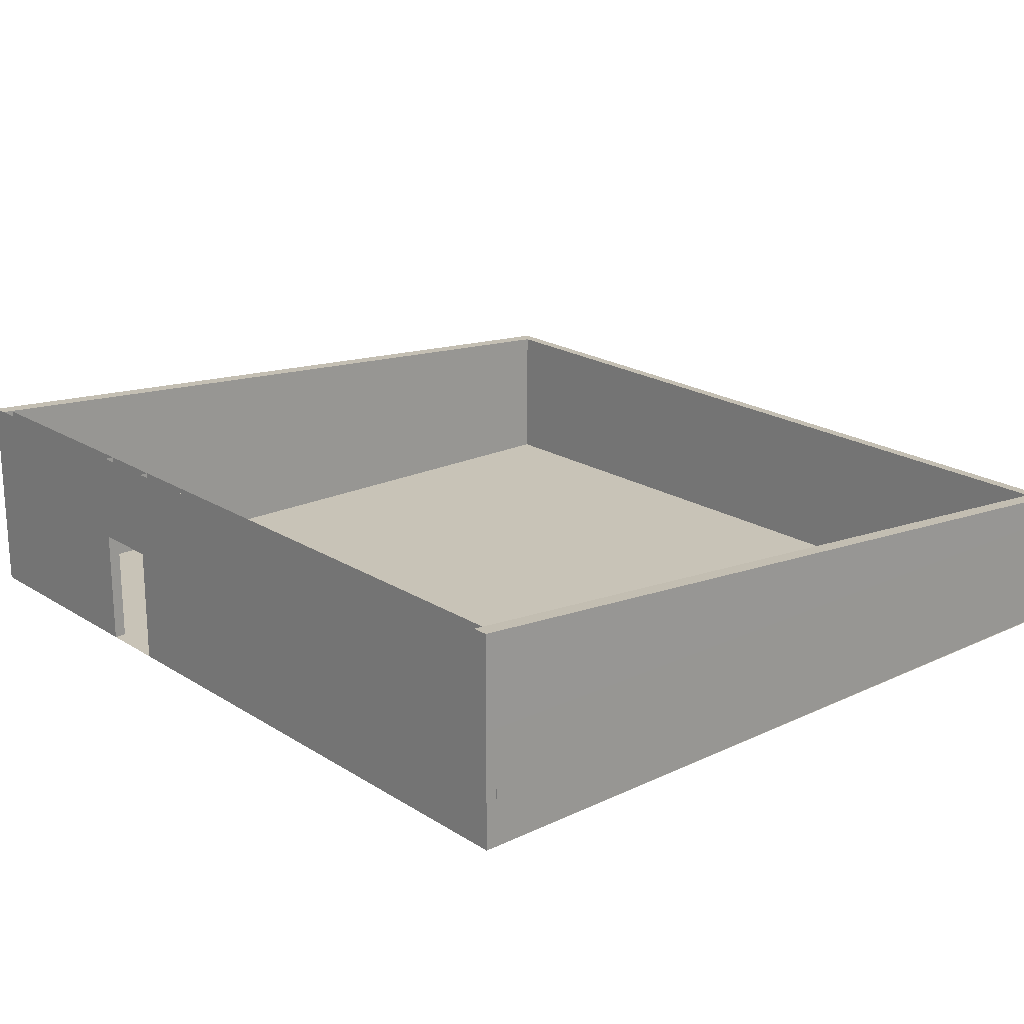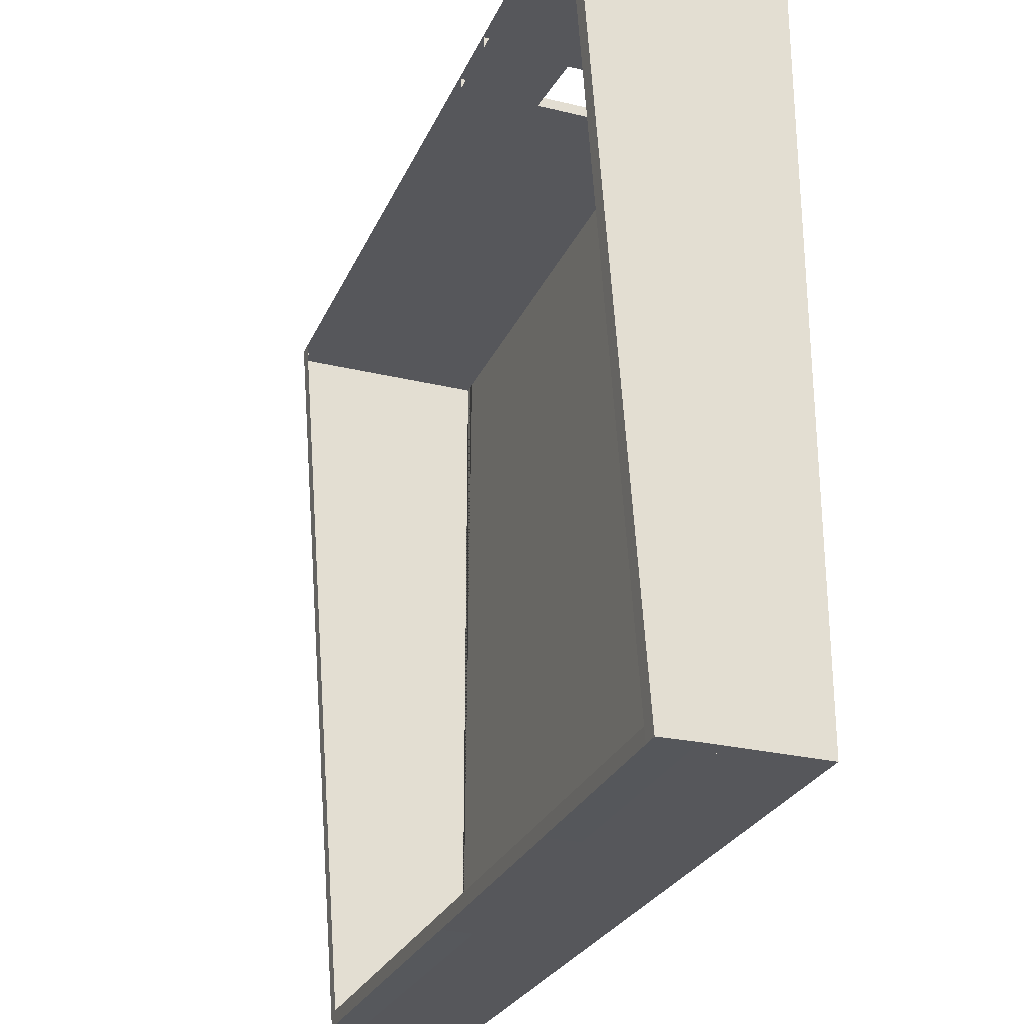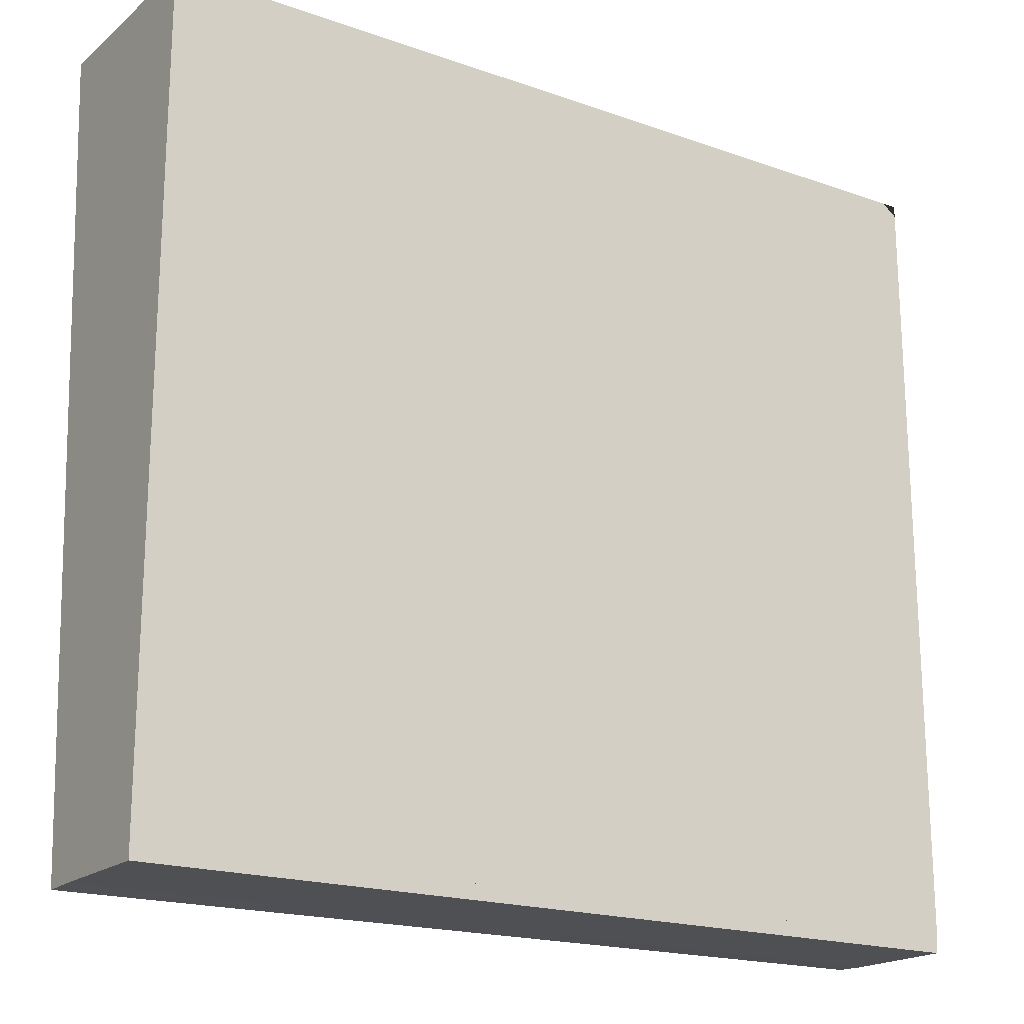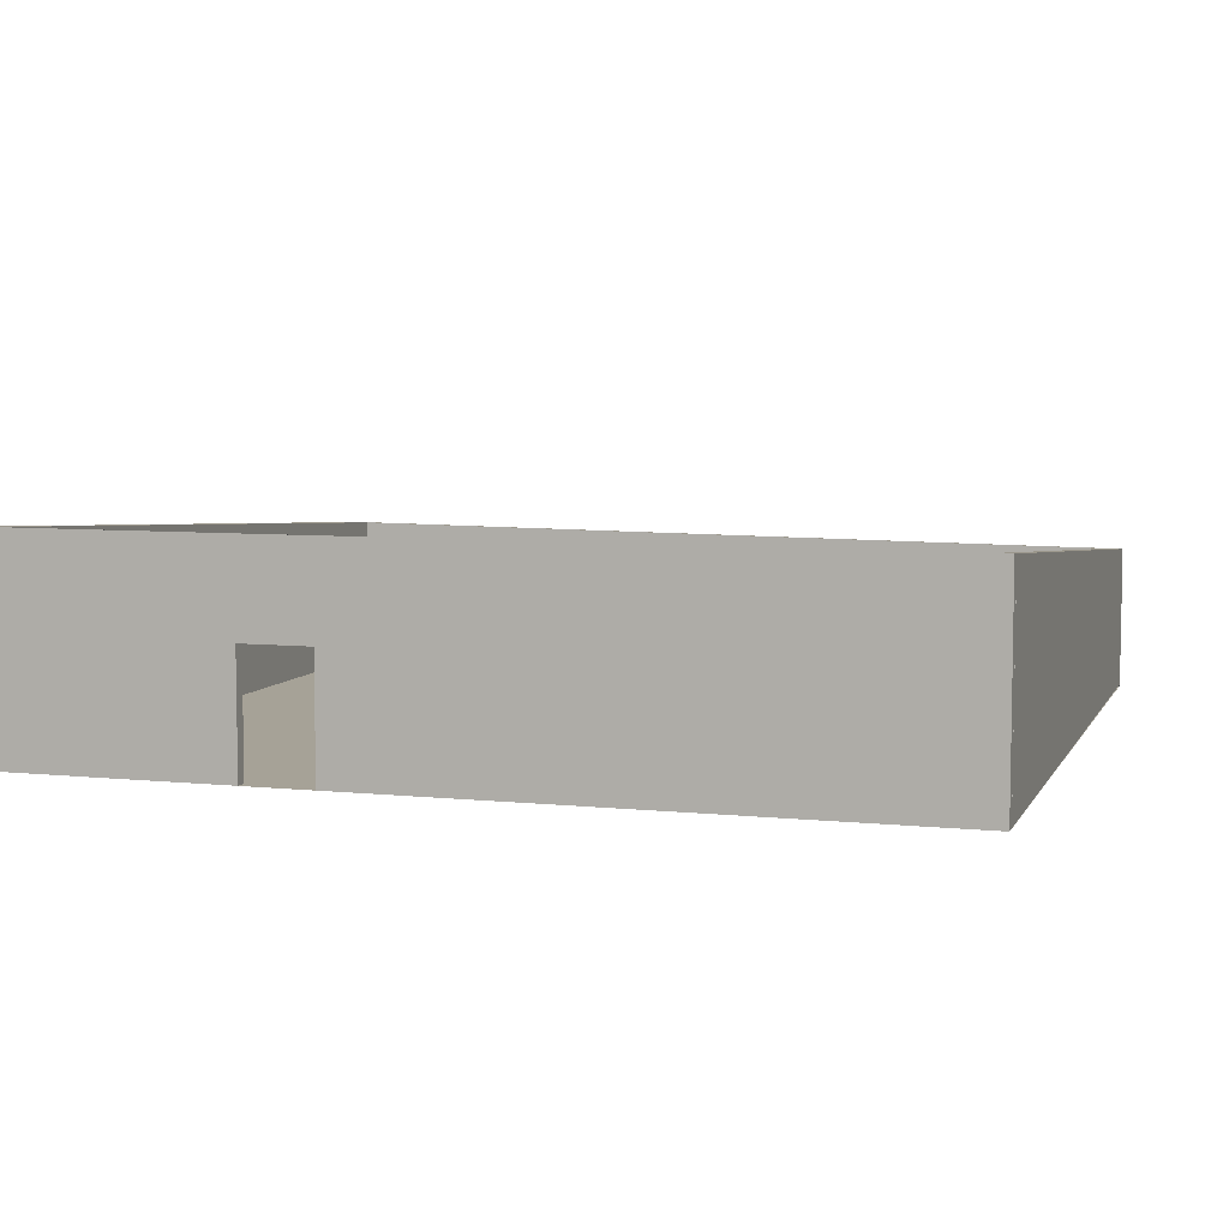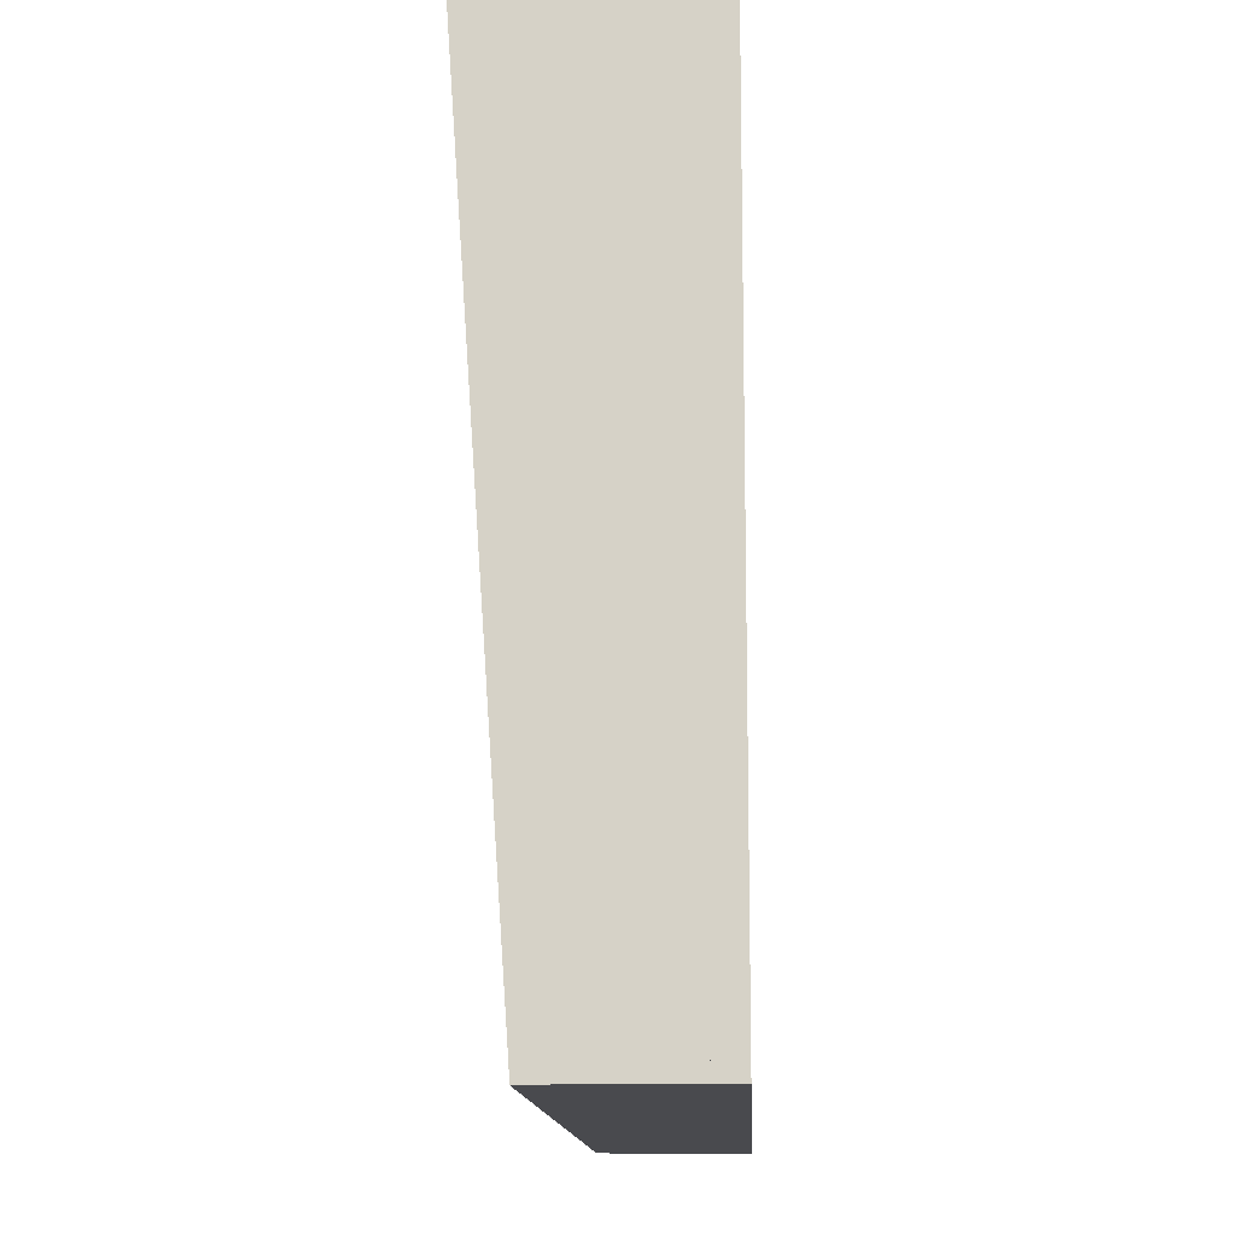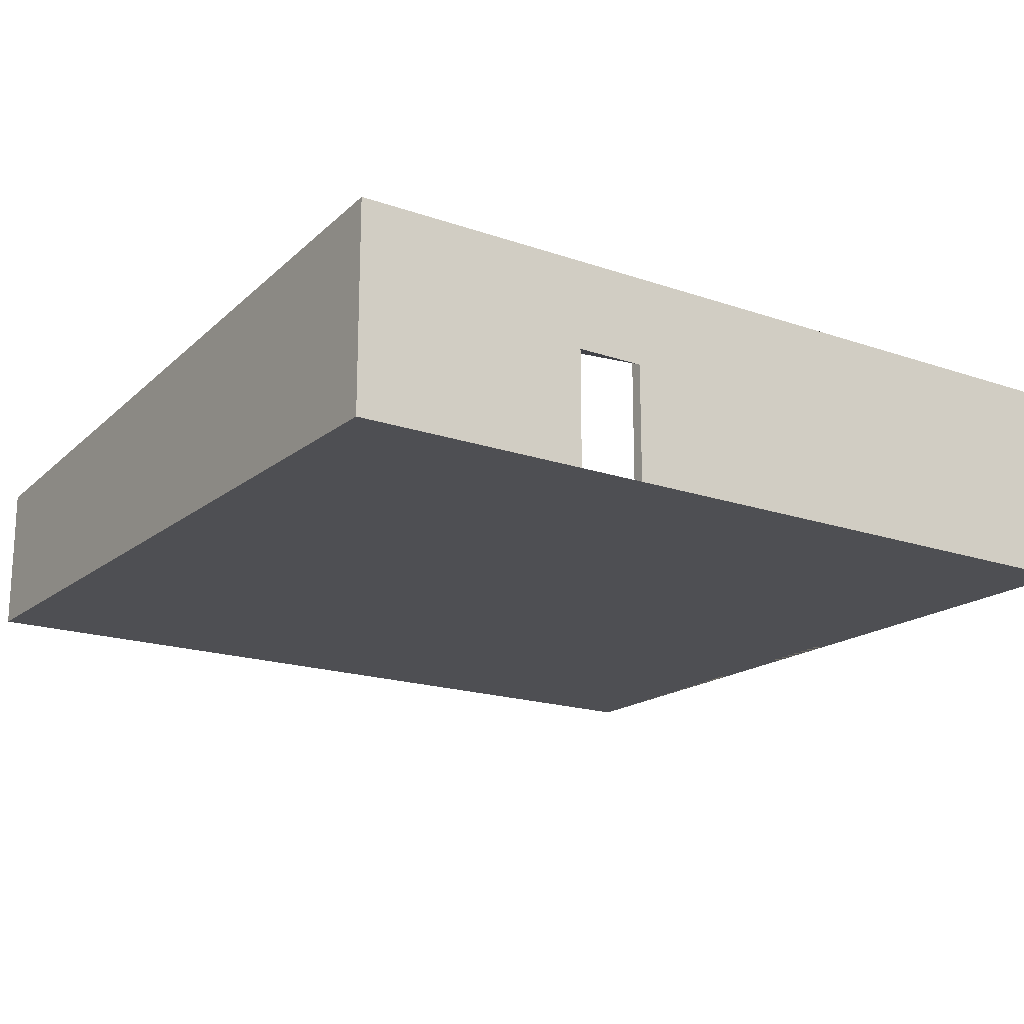
<metadata>
{"format":"obj","ext":"obj","renderer":"f3d","projection":"perspective","resolution":1024,"background":"white","views":[{"elev":19.8,"azim":49.0,"up":"+Y"},{"elev":-27.3,"azim":-110.4,"up":"+Z"},{"elev":-19.1,"azim":-33.7,"up":"+Z"},{"elev":6.5,"azim":17.2,"up":"+Y"},{"elev":-13.4,"azim":-87.4,"up":"+Z"},{"elev":-18.1,"azim":-34.0,"up":"+Y"}]}
</metadata>
<code>
o Cube
v 3.324 -1 -4.064
v 3.324 -1 4.356
v -5.677 -1 4.356
v -5.677 -1 -4.064
v 3.323 0.4898 -4.054
v 3.324 1.152 4.356
v -5.677 1.152 4.356
v -5.677 0.5814 -4.071
v -1.914 -1 4.356
v -0.4295 -1 4.356
v -1.914 -1 -4.064
v -0.4295 -1 -4.064
v -0.4296 0.528 -4.061
v -1.914 0.5431 -4.064
v -0.4295 1.152 4.356
v -1.914 1.152 4.356
v 3.324 0.1952 -4.064
v 3.324 0.1952 4.356
v -5.677 0.1952 4.356
v -5.677 0.1952 -4.064
v -0.4295 0.1952 -4.064
v -1.914 0.1952 -4.064
v -0.4295 0.1952 4.356
v -1.914 0.1952 4.356
v -3.215 -1 -4.064
v -3.215 -1 4.356
v -3.215 0.5563 -4.067
v -3.215 1.152 4.356
v -3.215 0.1952 -4.064
v -3.215 0.2202 4.356
v -2.496 -1 -4.064
v -2.496 -1 4.356
v -2.496 0.549 -4.065
v -2.496 1.152 4.356
v -2.496 0.1952 -4.064
v -2.496 0.2202 4.356
v -5.277 -1 -4.064
v -5.277 -1 4.356
v -5.277 0.5773 -4.07
v -5.277 1.152 4.356
v -5.277 0.1952 -4.064
v -5.277 0.1952 4.356
v -3.727 -1 -4.064
v -3.727 -1 4.356
v -3.727 0.5615 -4.068
v -3.727 1.152 4.356
v -3.727 0.1952 -4.064
v -3.727 0.1952 4.356
v -0.4295 -0.7554 4.356
v -1.914 -0.7554 4.356
v 3.324 -0.7554 -4.064
v 3.324 -0.7554 4.356
v -5.677 -0.7554 4.356
v -5.677 -0.7554 -4.064
v -0.4295 -0.7554 -4.064
v -1.914 -0.7554 -4.064
v -3.215 -0.7554 4.356
v -3.215 -0.7554 -4.064
v -2.496 -0.7554 -4.064
v -2.496 -0.7554 4.356
v -5.277 -0.7554 4.356
v -5.277 -0.7554 -4.064
v -3.727 -0.7554 -4.064
v -3.727 -0.7554 4.356
v 3.166 -1 4.356
v 3.166 -1 -4.064
v 3.166 1.152 4.356
v 3.166 0.4914 -4.054
v 3.166 0.1952 4.356
v 3.166 0.1952 -4.064
v 3.166 -0.7554 4.356
v 3.166 -0.7554 -4.064
v -5.277 -1 -4.064
v -5.277 -1 4.356
v -5.277 0.5773 -4.07
v -5.277 1.152 4.356
v -5.277 0.1952 -4.064
v -5.277 0.1952 4.356
v -5.277 -0.7554 -4.064
v -5.277 -0.7554 4.356
v -5.503 -1 -4.064
v -5.503 -1 4.356
v -5.503 0.5796 -4.071
v -5.503 1.152 4.356
v -5.503 0.1952 -4.064
v -5.503 0.1952 4.356
v -5.503 -0.7554 4.356
v -5.503 -0.7554 -4.064
v 3.324 -1 -3.913
v -5.677 -1 -3.913
v 3.323 0.5017 -3.904
v -5.677 0.5916 -3.921
v -0.4295 -1 -3.913
v -1.914 -1 -3.913
v -5.677 0.1952 -3.913
v 3.324 0.1952 -3.913
v -3.215 -1 -3.913
v -2.496 -1 -3.913
v -5.277 -1 -3.913
v -3.727 -1 -3.913
v 3.324 -0.7554 -3.913
v -5.677 -0.7554 -3.913
v 3.334 -1 -3.913
v -5.513 -1 -3.913
v -5.503 -1 -3.913
v -0.4398 -1 4.237
v -1.914 -1 4.237
v -3.215 -1 4.237
v -2.496 -1 4.237
v -5.277 -1 4.237
v -3.727 -1 4.237
v 3.324 -1 4.237
v -5.513 -1 4.237
v 3.324 1.15 4.322
v 3.324 0.1952 4.322
v 3.324 -1 0.2216
v 3.324 0.8257 0.2091
v 3.324 0.1952 0.2043
v 3.324 0.1952 2.263
v 3.324 0.1952 1.234
v 3.324 0.1952 -1.854
v 3.323 0.6637 -1.847
v -2.496 -1 4.356
v -0.4398 -1 4.237
v -1.914 -1 4.237
v -2.496 -1 4.237
v 3.324 -1 4.237
v -2.496 1.131 4.356
v -2.496 1.131 4.237
v -0.4398 1.131 4.237
v -1.914 1.131 4.237
v -2.496 1.131 4.237
v 3.324 1.131 4.237
v -3.215 1.134 4.356
v -3.215 1.134 4.237
v -5.277 1.134 4.237
v -3.727 1.134 4.237
v -5.513 1.134 4.237
v -5.277 0.2005 4.237
v -5.513 0.2005 4.237
v -3.727 0.2005 4.237
v -3.215 0.2005 4.356
v -3.215 0.2256 4.237
v -0.4398 0.2561 4.237
v -1.914 0.2561 4.237
v 3.324 0.2561 4.237
v -2.496 0.2811 4.237
f 100 111 113 104
f 97 108 111 100
f 94 107 109 98
f 98 109 108 97
f 93 106 107 94
f 103 112 106 93
f 72 66 12 55
f 95 92 8 20
f 55 12 11 56
f 88 81 4 54
f 83 85 20 8
f 13 21 22 14
f 102 95 20 54
f 68 70 21 13
f 33 35 29 27
f 59 31 25 58
f 56 11 31 59
f 14 22 35 33
f 58 25 43 63
f 27 29 47 45
f 29 58 63 47
f 22 56 59 35
f 35 59 58 29
f 89 101 96 121 118 120 119 115 18 52 2 116
f 90 102 54 4
f 85 88 54 20
f 21 55 56 22
f 70 72 55 21
f 17 51 72 70
f 5 17 70 68
f 51 1 66 72
f 47 63 79 77
f 63 43 73 79
f 45 47 77 75
f 41 62 88 85
f 39 41 85 83
f 62 37 81 88
f 3 53 102 90
f 1 51 101 89
f 51 17 96 101
f 53 19 95 102
f 19 7 92 95
f 17 5 91 96
f 114 6 18 115 119 120 118 121 96 91 122 117
f 86 84 7 19
f 23 15 16 24
f 69 67 15 23
f 71 69 23 49
f 87 86 19 53
f 50 49 23 24
f 36 34 28 30
f 24 16 34 36
f 50 24 36 60
f 80 78 42 61
f 78 76 40 42
f 30 28 46 48
f 57 30 48 64
f 26 57 64 44
f 74 80 61 38
f 9 50 60 32
f 9 10 49 50
f 82 87 53 3
f 65 71 49 10
f 2 52 71 65
f 52 18 69 71
f 18 6 67 69
f 44 64 80 74
f 48 46 76 78
f 64 48 78 80
f 38 61 87 82
f 61 42 86 87
f 42 40 84 86
f 15 67 84 40 76 46 28 34 16
f 36 30 143 147
f 105 82 3 90
f 109 32 123 126
f 112 106 124 127
f 109 32 26 108
f 107 9 32 109
f 75 77 41 39
f 79 73 37 62
f 113 74 38 110
f 108 26 44 111
f 77 79 62 41
f 89 116 2 65 112 103
f 111 44 74 113
f 99 110 38 82 105
f 37 99 105 81
f 43 100 104 73
f 1 89 103 66
f 25 97 100 43
f 73 104 99 37
f 11 94 98 31
f 31 98 97 25
f 12 93 94 11
f 66 103 93 12
f 81 105 90 4
f 105 99 104 100 97 98 94 93 103 89 101 96 91 92 95 102 90
f 83 8 92 91 5 68 13 14 33 27 45 75 39
f 84 83 8 92 7
f 85 88 81 105 82 87 86 84 83
f 5 91 122 117 114 6 67 68
f 104 113 110 99
f 112 65 10 9 107 106
f 106 107 125 124
f 109 107 125 126
f 32 109 129 128
f 144 145 131 130
f 146 144 130 133
f 147 145 131 132
f 139 140 138 136
f 140 141 137 138
f 142 143 135 134
f 141 143 135 137
f 111 108 143 141
f 26 108 143 142
f 113 111 141 140
f 110 113 140 139
f 126 125 145 147
f 127 124 144 146
f 124 125 145 144
f 143 147 132 135
l 89 66

</code>
